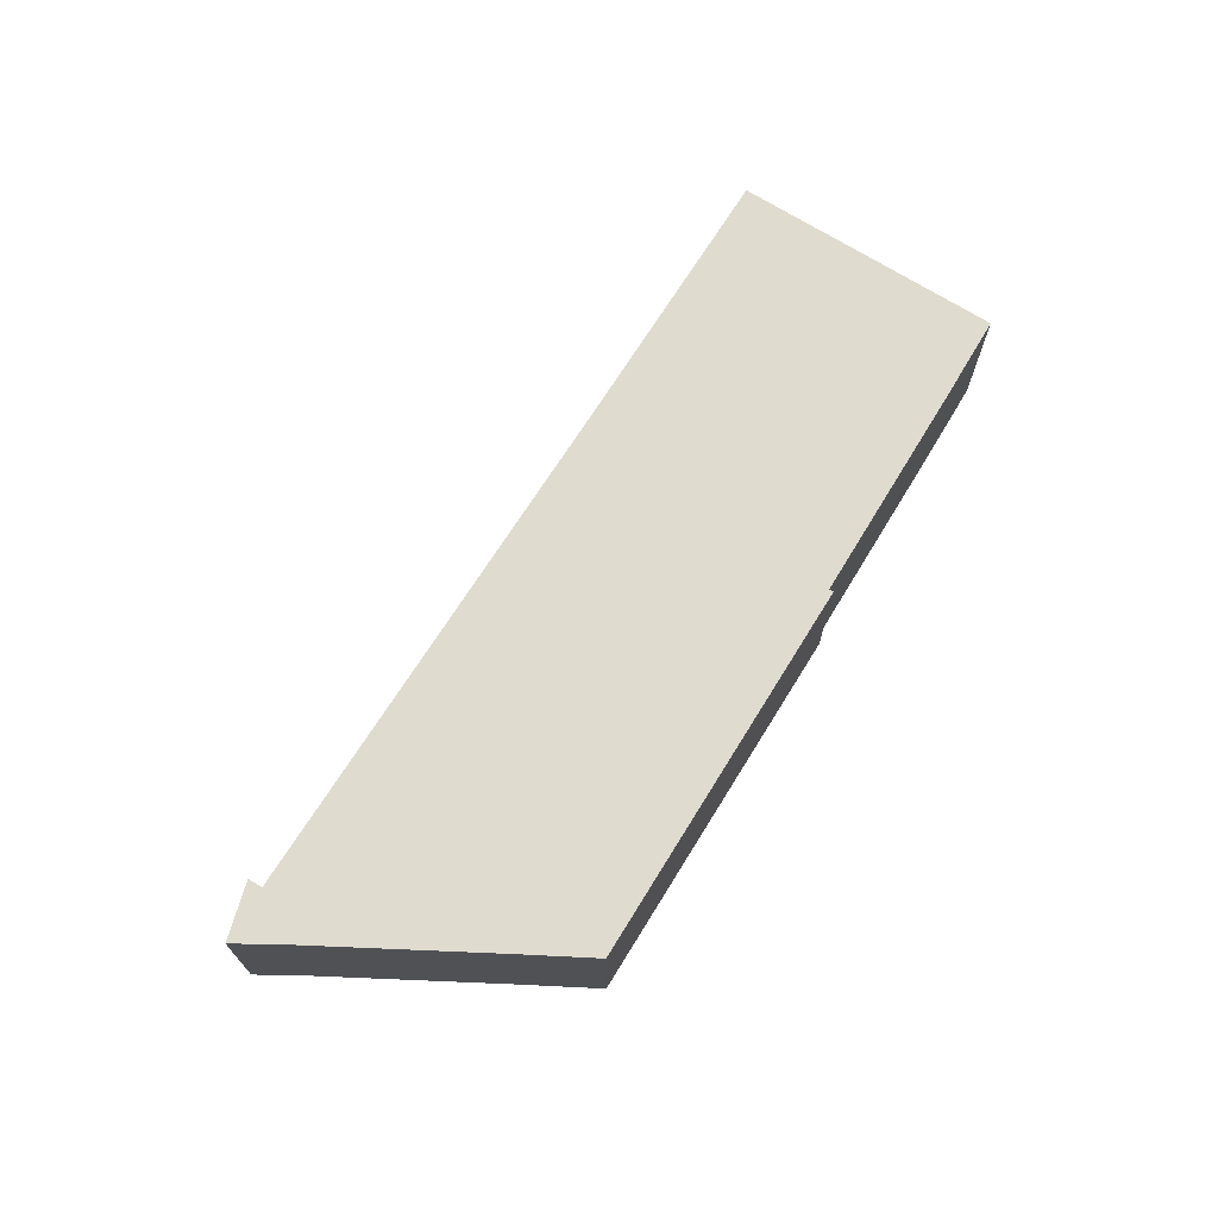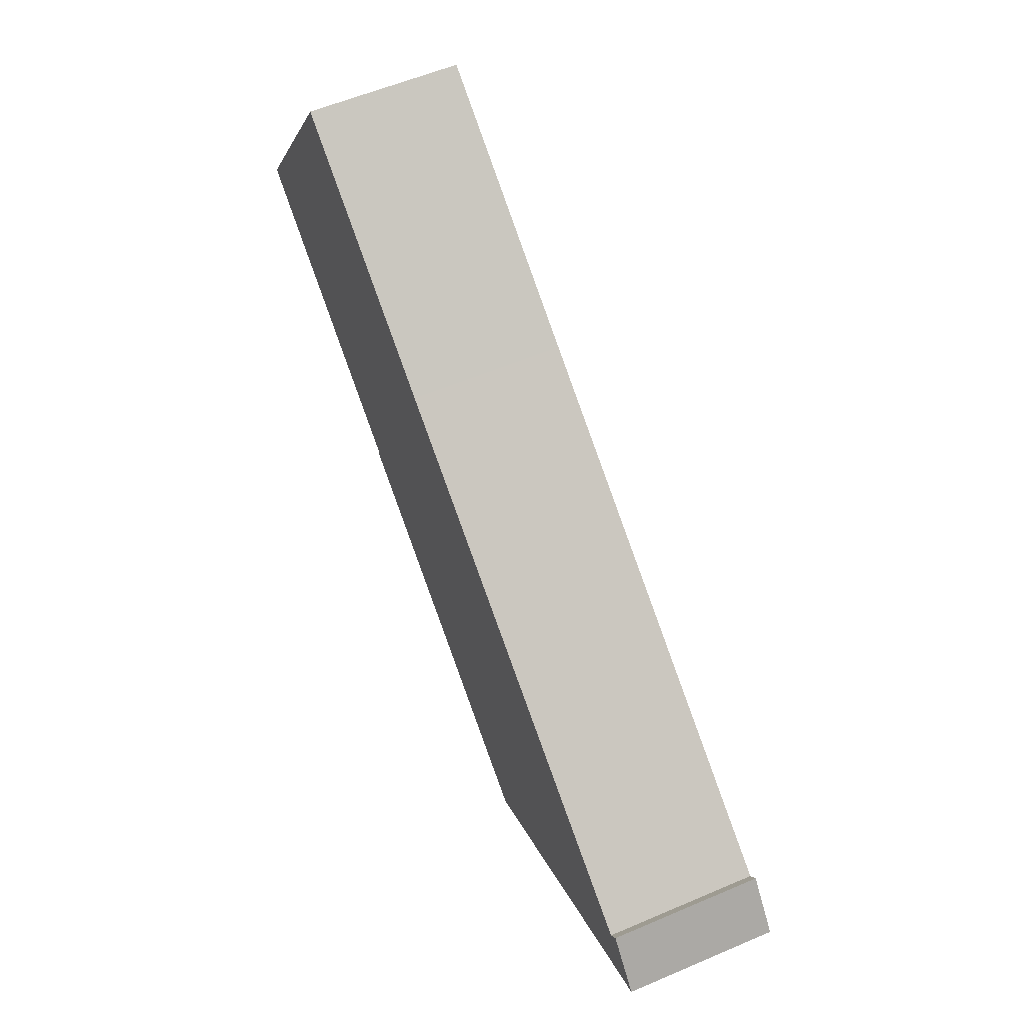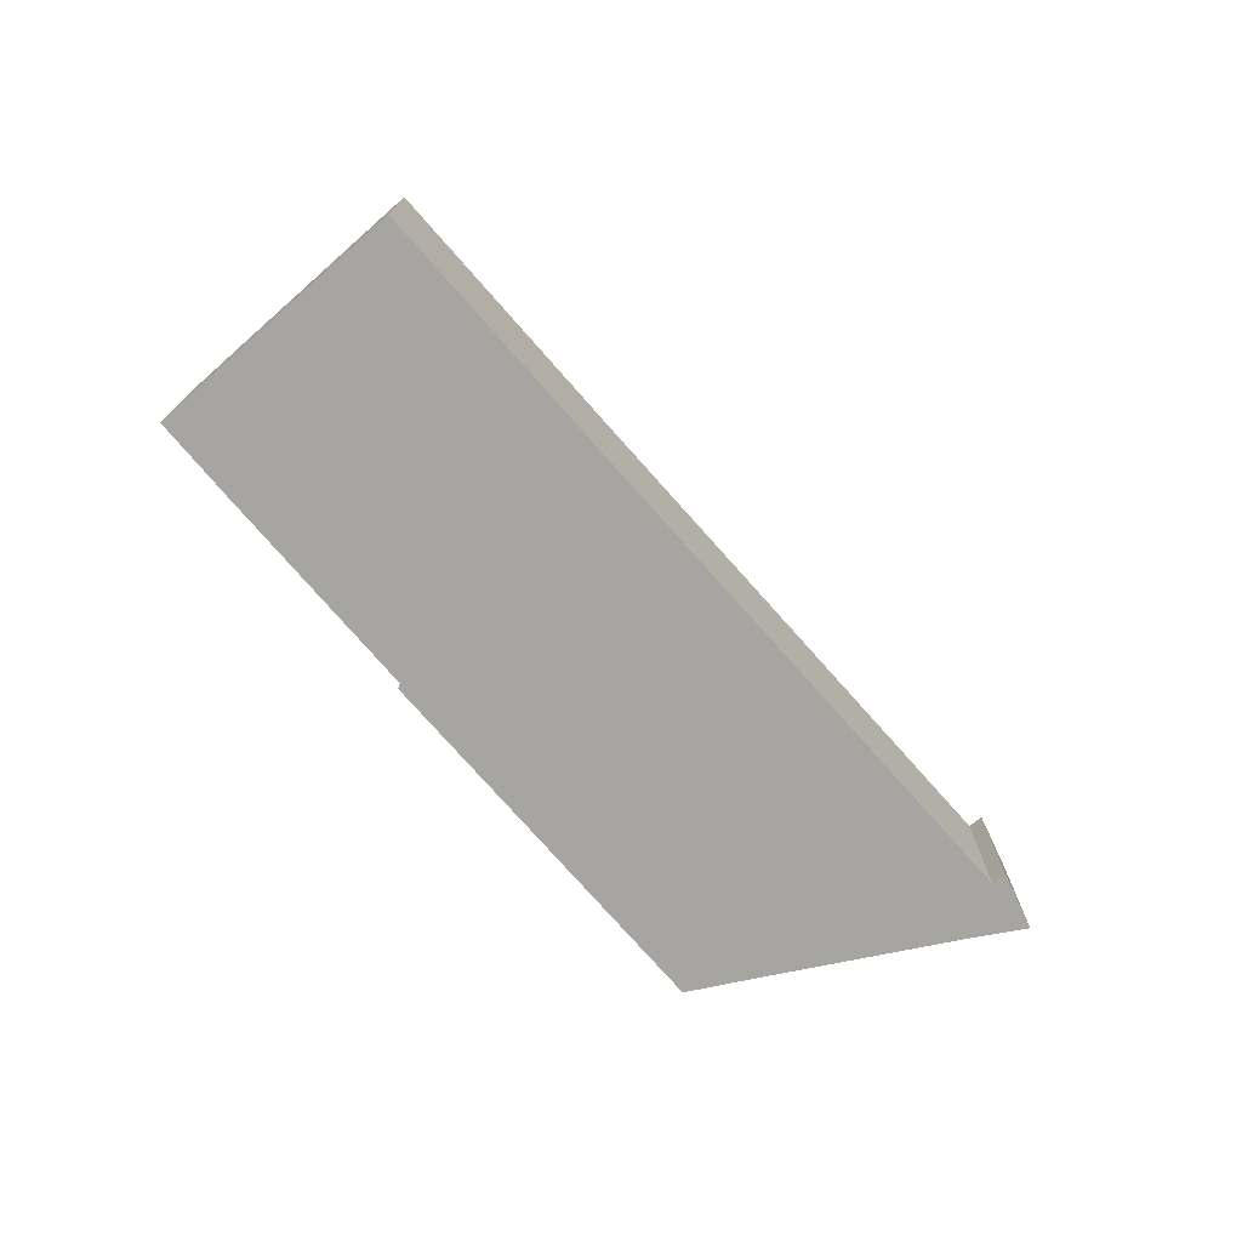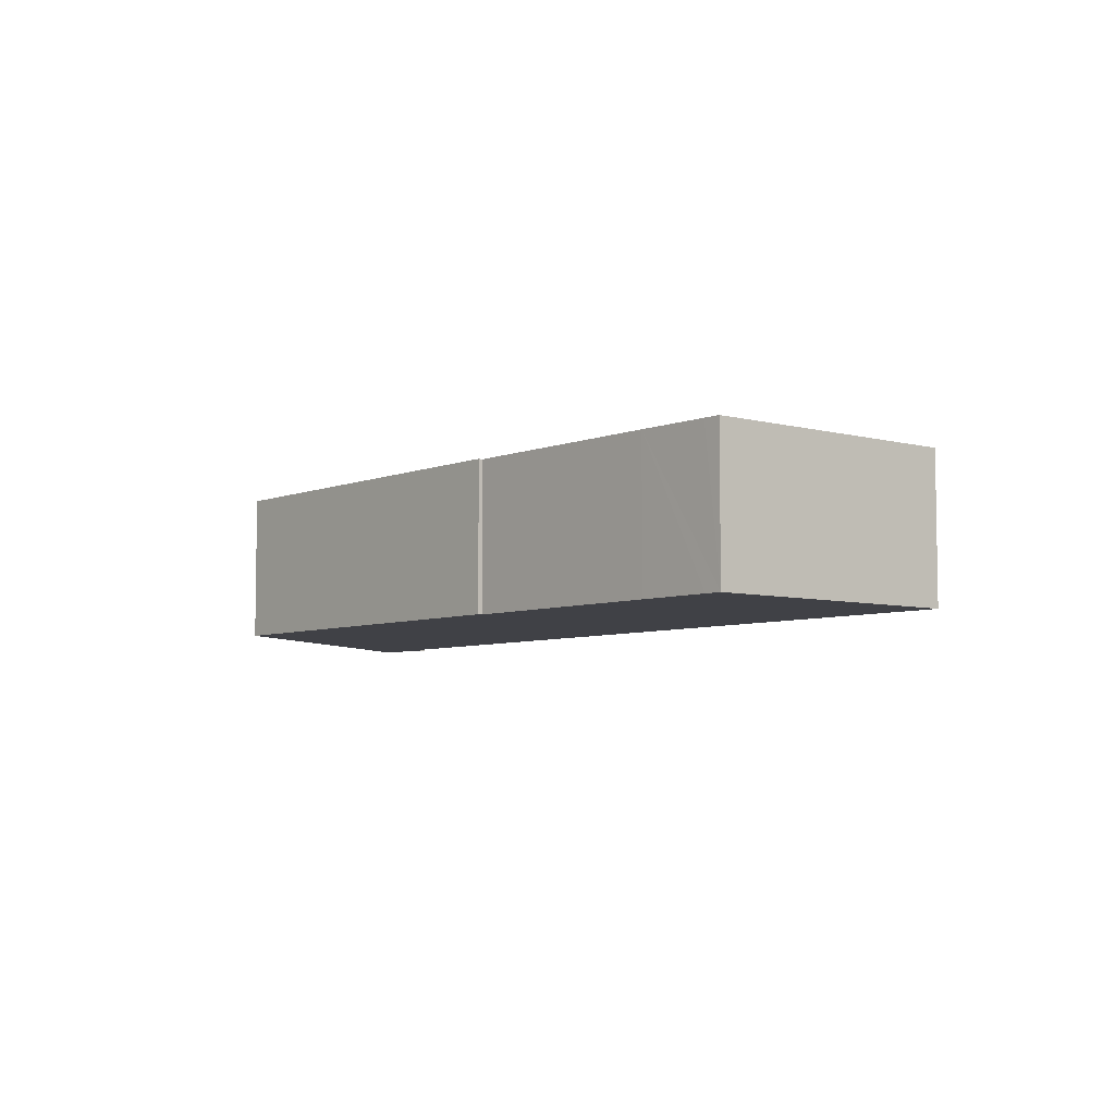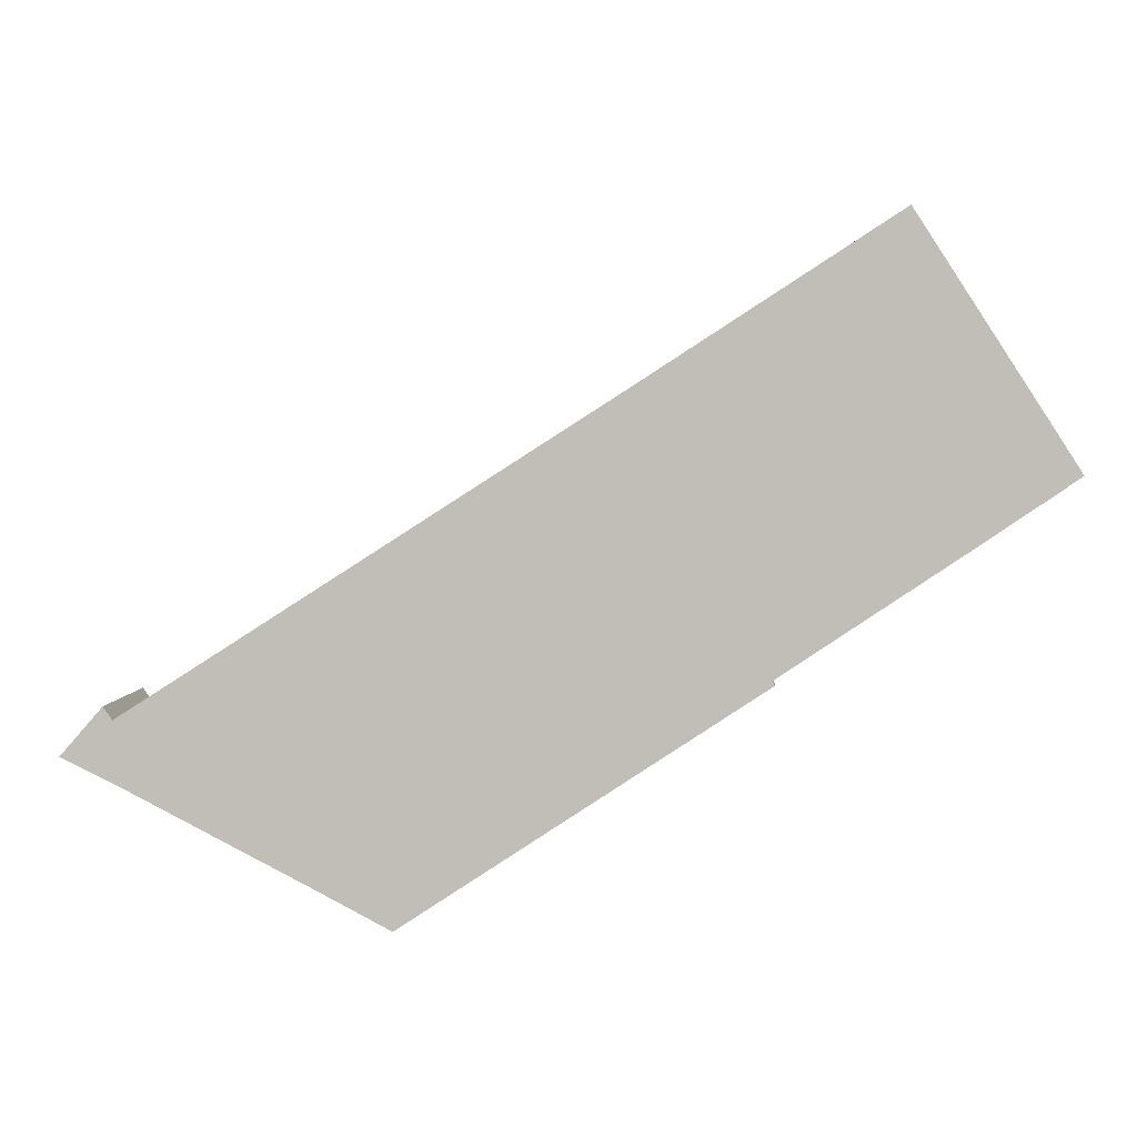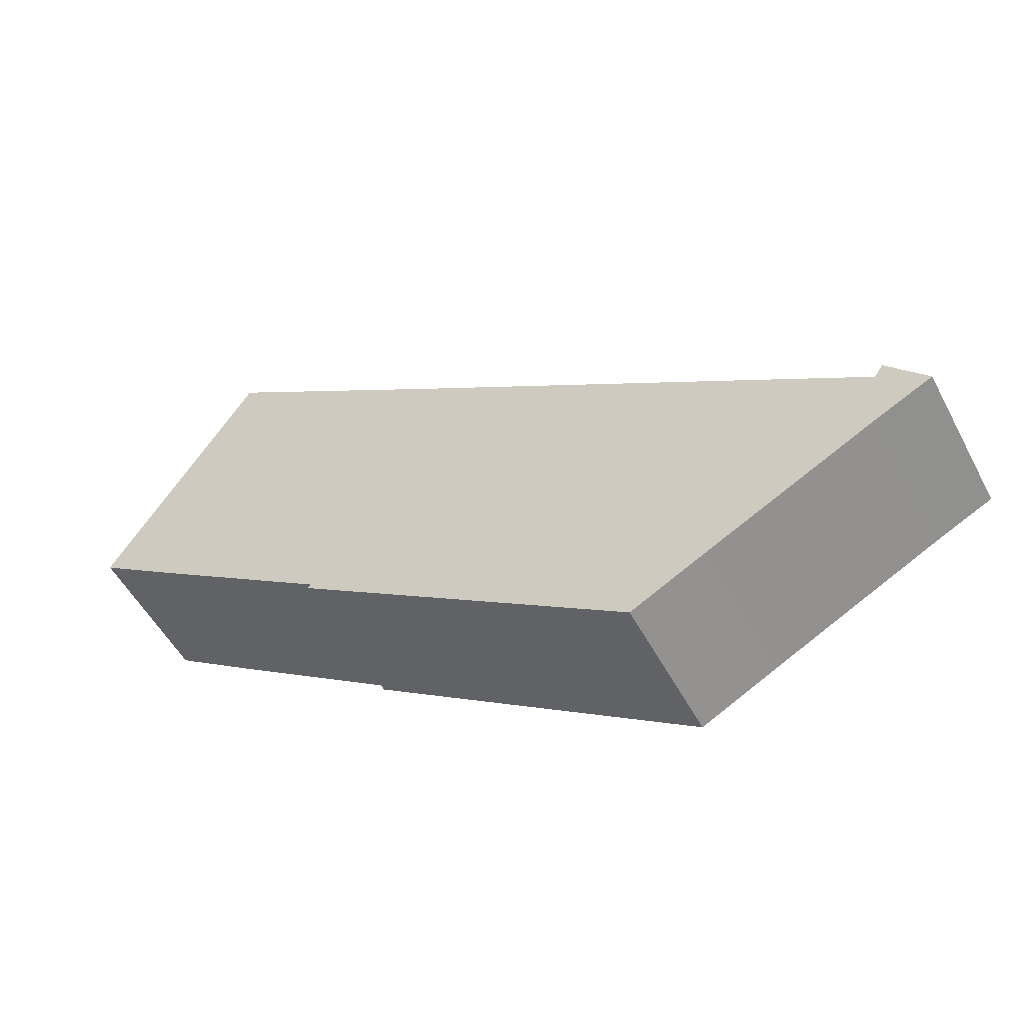
<metadata>
{"format":"obj","ext":"obj","renderer":"f3d","projection":"perspective","resolution":1024,"background":"white","views":[{"elev":70.3,"azim":155.0,"up":"+Y"},{"elev":57.0,"azim":66.0,"up":"+Z"},{"elev":-73.8,"azim":-15.8,"up":"+Y"},{"elev":-6.0,"azim":-96.5,"up":"+Y"},{"elev":3.5,"azim":-176.5,"up":"+Z"},{"elev":-52.6,"azim":27.5,"up":"+Z"}]}
</metadata>
<code>
v  0.302 4.898 0.47
v  0.489 4.898 -0.337
v  0 4.898 2.999e-16
v  4.907 4.898 7.602
v  2.585 4.898 -1.763
v  12.78 4.898 2.496
v  8.724 4.898 -5.863
v  19.64 4.898 -13.23
v  8.64 4.898 -5.992
v  27.8 4.898 -7.132
v  22.04 4.898 -11.97
v  27.59 4.898 -9.092
v  28.09 4.898 -6.724
v  29.38 4.898 -8.209
v  0 0 0
v  0.489 2.064e-17 -0.337
v  2.585 1.08e-16 -1.763
v  8.724 3.59e-16 -5.863
v  19.64 8.103e-16 -13.23
v  8.64 3.669e-16 -5.992
v  4.907 -4.655e-16 7.602
v  0.302 -2.878e-17 0.47
v  27.8 4.367e-16 -7.132
v  28.09 4.117e-16 -6.724
v  12.78 -1.528e-16 2.496
v  29.38 5.027e-16 -8.209
v  27.59 5.567e-16 -9.092
v  22.04 7.328e-16 -11.97
g defaultobject
f 1 2 3
f 2 1 4
f 2 4 5
f 5 4 6
f 5 6 7
f 7 8 9
f 8 7 6
f 8 6 10
f 8 10 11
f 11 10 12
f 12 10 13
f 12 13 14
f 2 15 3
f 15 2 5
f 15 5 16
f 16 5 17
f 17 5 7
f 17 7 18
f 19 9 8
f 9 19 20
f 15 1 3
f 1 15 4
f 4 15 21
f 21 15 22
f 23 13 10
f 13 23 24
f 20 7 9
f 7 20 18
f 21 6 4
f 6 21 25
f 6 25 10
f 10 25 23
f 24 14 13
f 14 24 26
f 26 12 14
f 12 26 27
f 27 11 12
f 11 27 28
f 11 28 8
f 8 28 19
f 21 18 25
f 18 21 17
f 17 21 16
f 16 21 22
f 16 22 15
f 24 27 26
f 27 24 23
f 27 23 28
f 28 23 25
f 28 25 19
f 19 25 18
f 19 18 20

</code>
